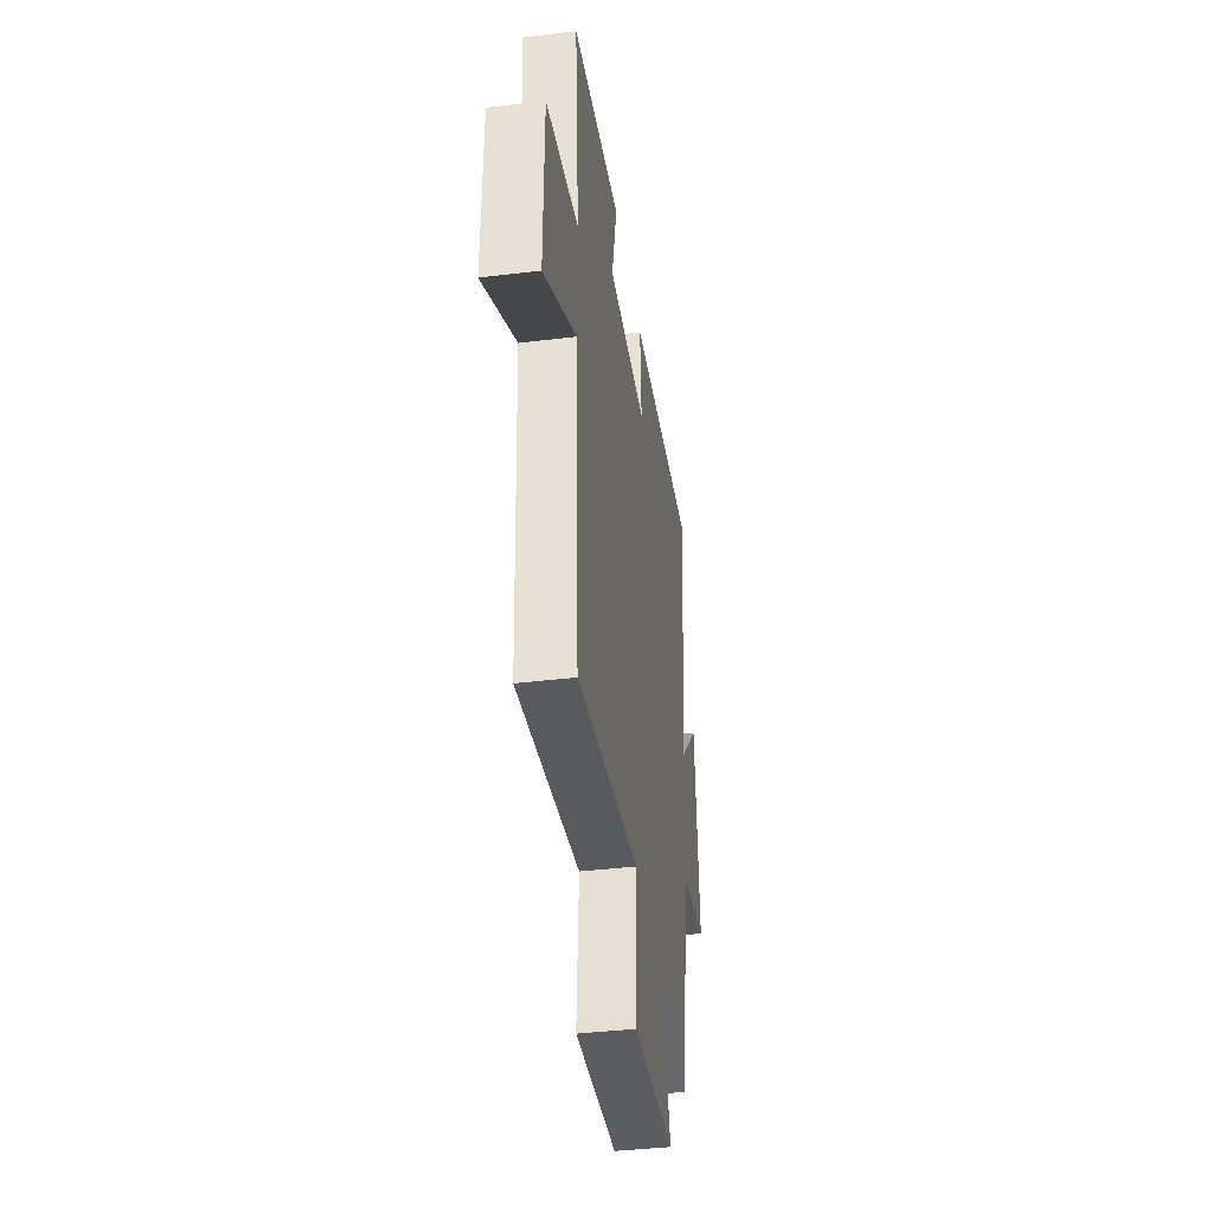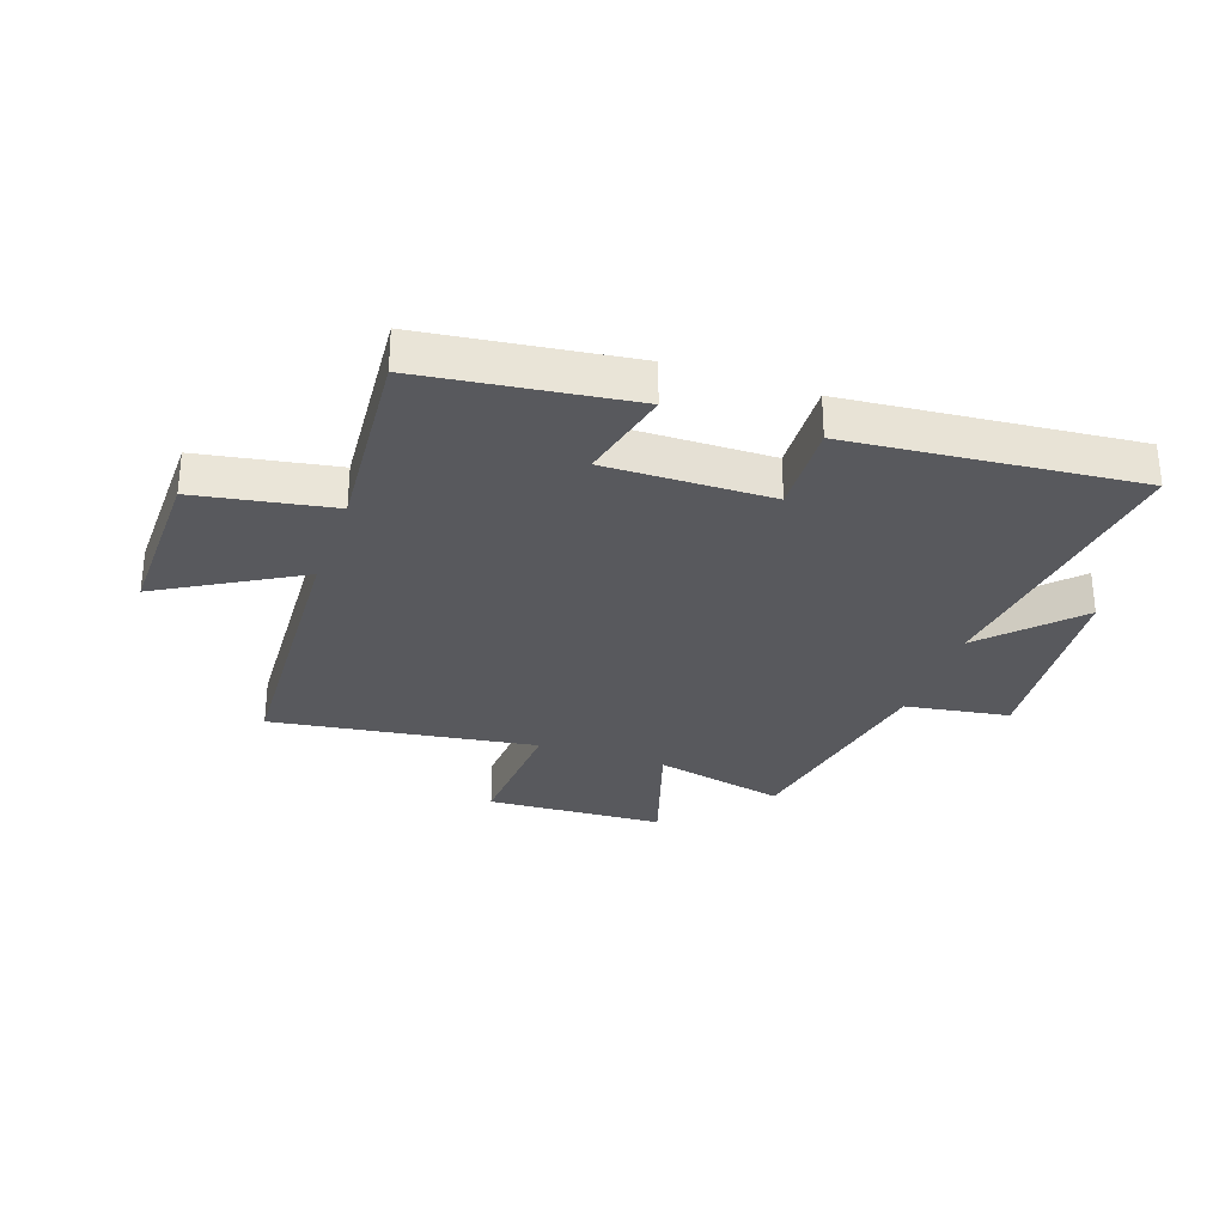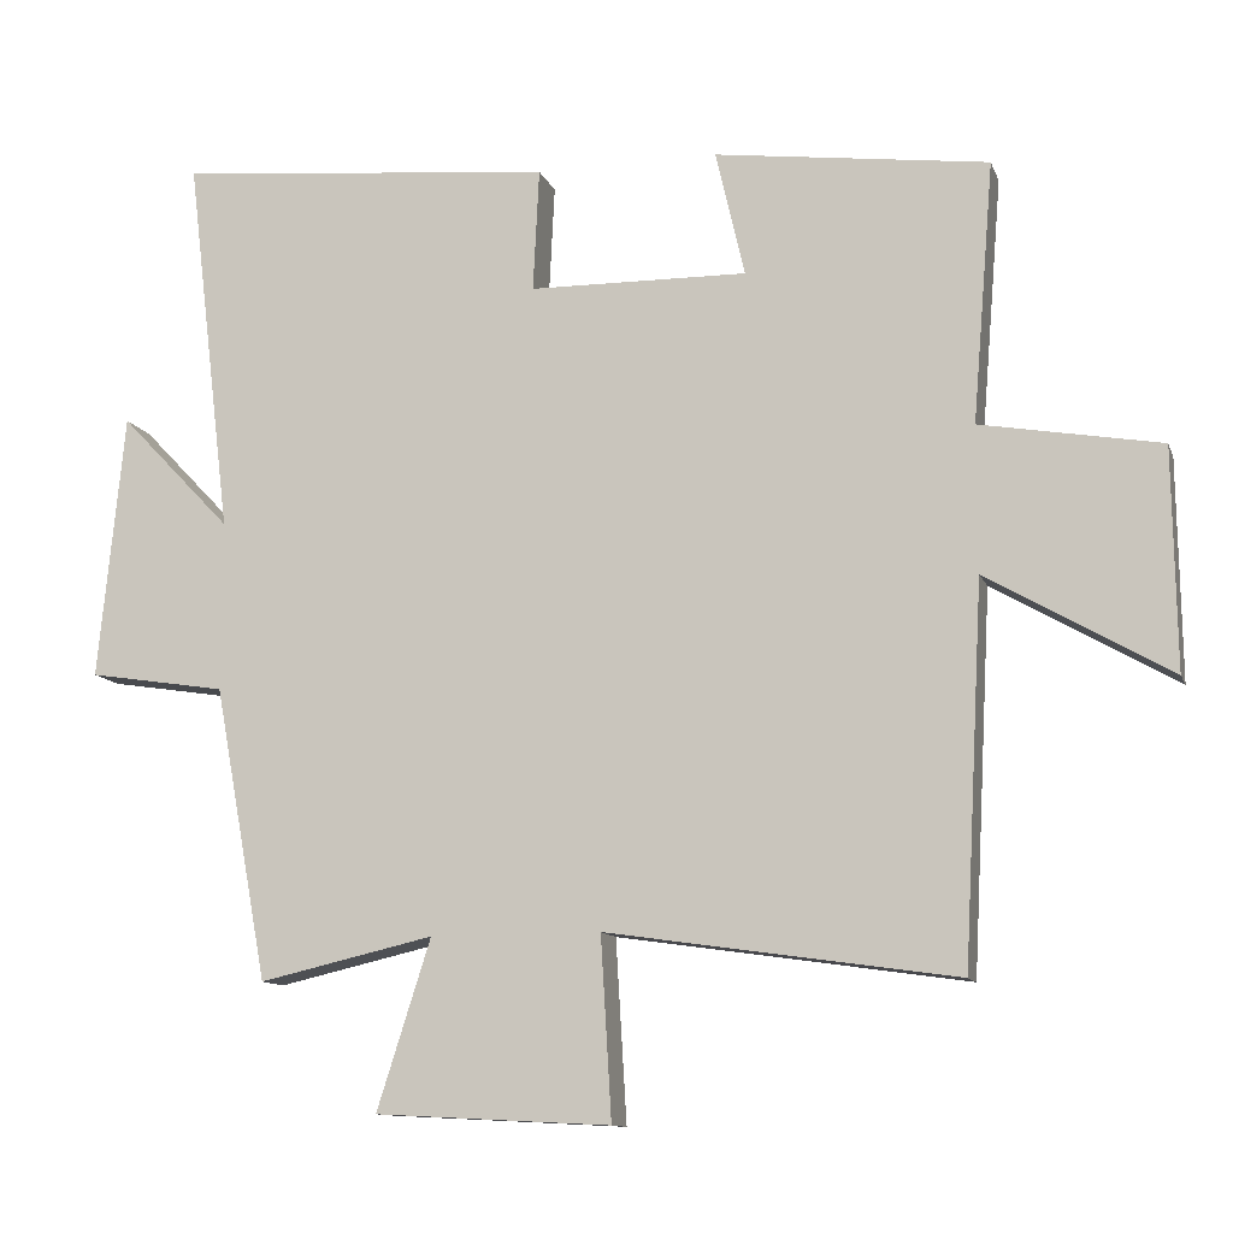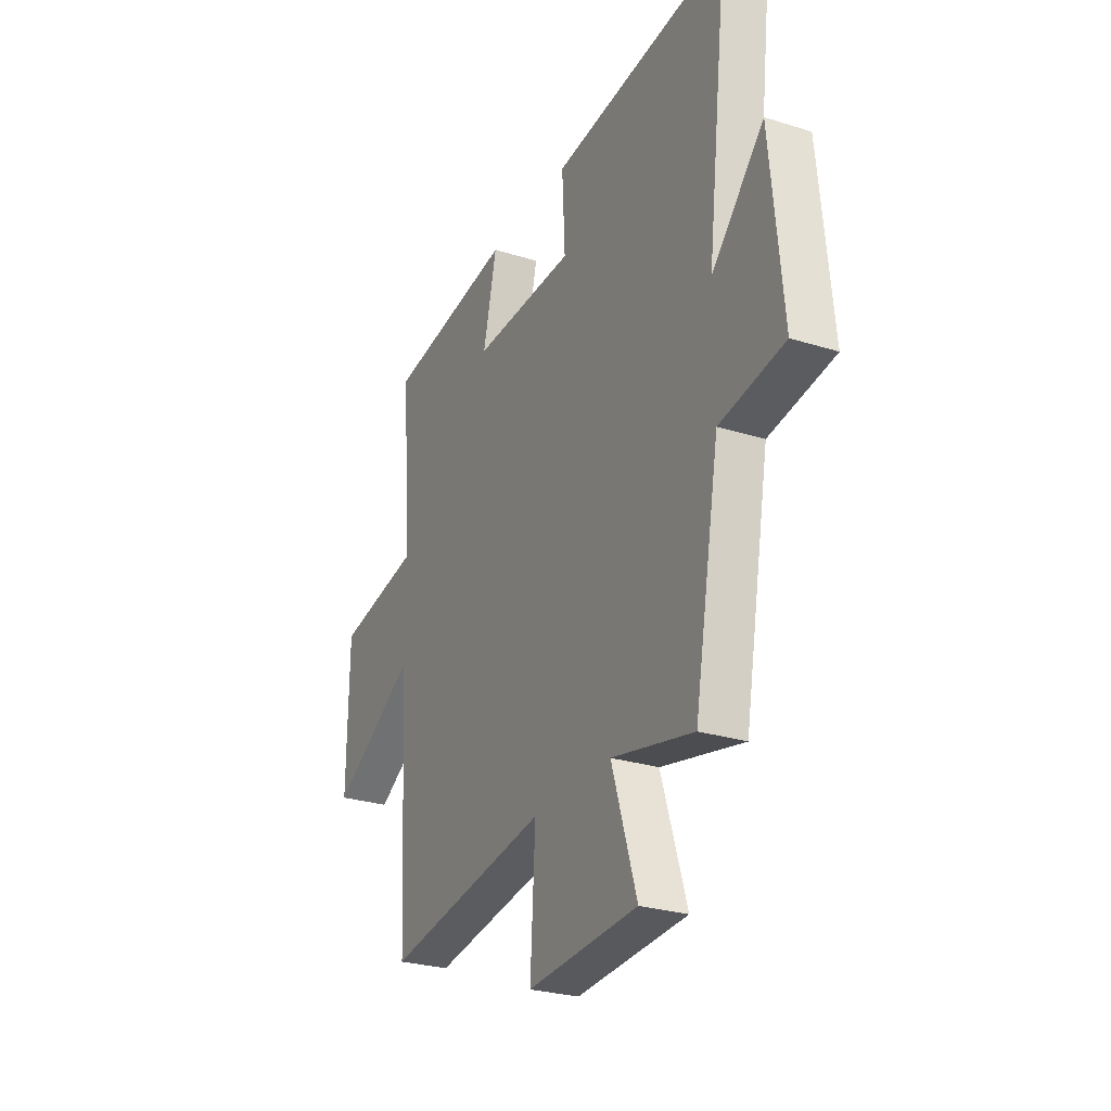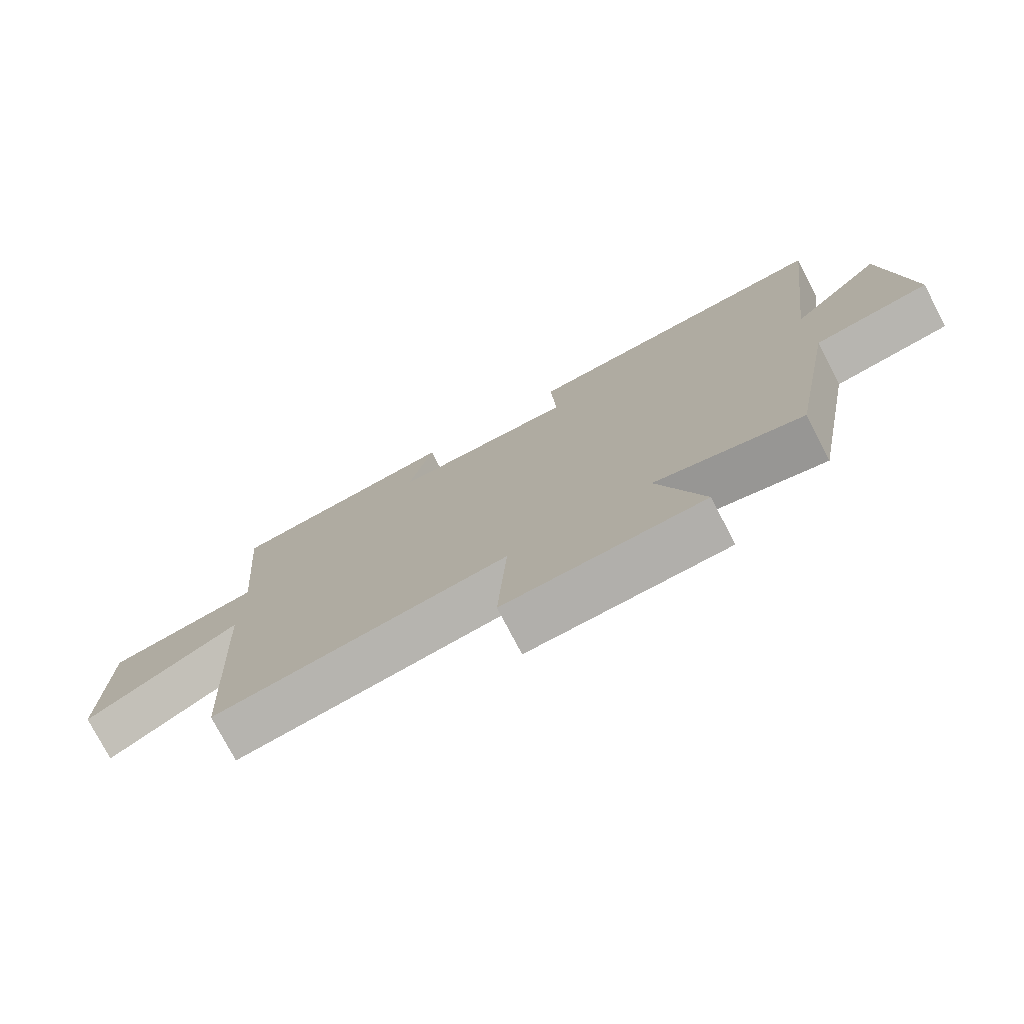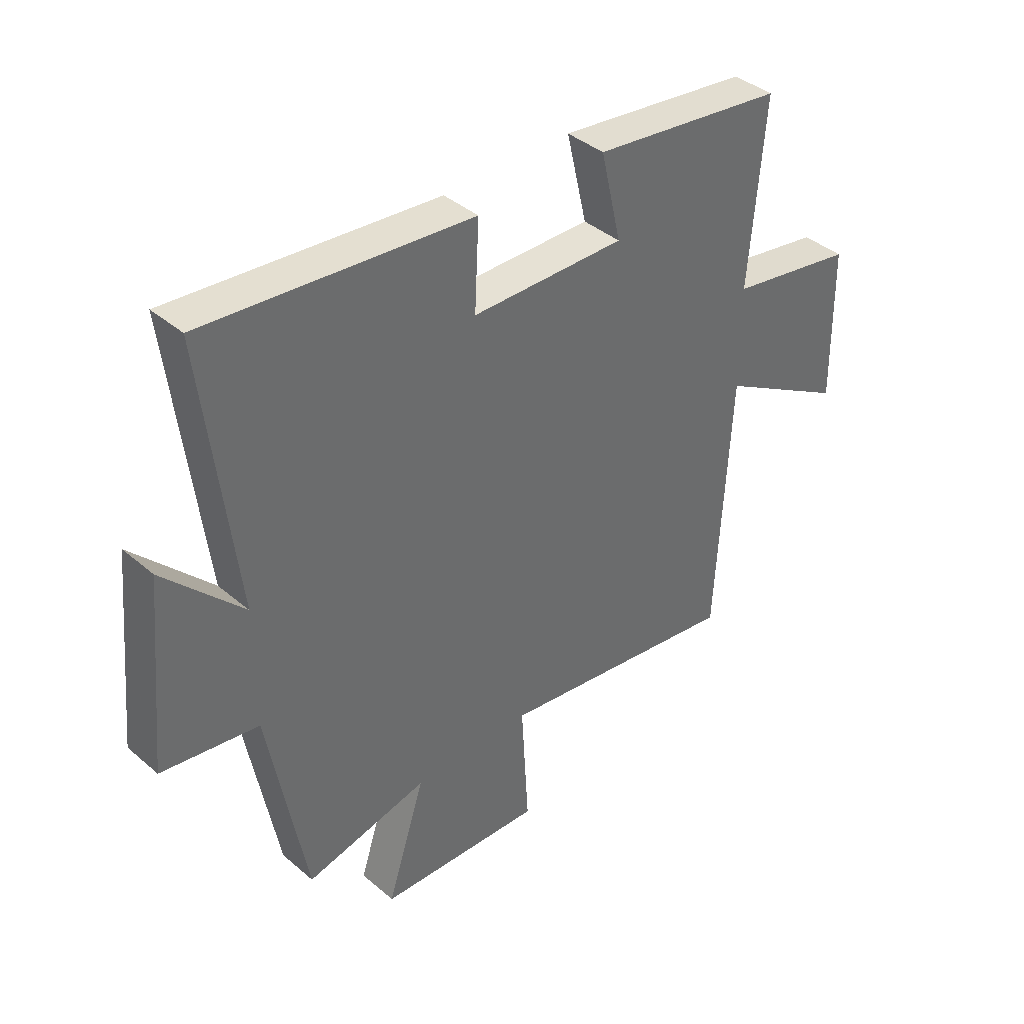
<metadata>
{"format":"obj","ext":"obj","renderer":"f3d","projection":"perspective","resolution":1024,"background":"white","views":[{"elev":-39.9,"azim":-81.5,"up":"+Z"},{"elev":-30.1,"azim":-19.2,"up":"+Y"},{"elev":-11.5,"azim":-164.4,"up":"+Z"},{"elev":-27.3,"azim":64.2,"up":"+Z"},{"elev":-76.4,"azim":27.5,"up":"+Z"},{"elev":39.6,"azim":136.6,"up":"+Z"}]}
</metadata>
<code>
v 0.559 0.07 0.546
v 0.5 0.07 0.052
v 0.645 0.07 0.204
v 0.679 0.07 -0.142
v 0.5 0.07 -0.17
v 0.43 0.07 -0.552
v 0.203 0.07 -0.5
v 0.273 0.07 -0.72
v -0.033 0.07 -0.736
v -0.019 0.07 -0.5
v -0.474 0.07 -0.566
v -0.5 0.07 -0.075
v -0.738 0.07 -0.212
v -0.734 0.07 0.074
v -0.5 0.07 0.115
v -0.528 0.07 0.454
v -0.172 0.07 0.5
v -0.21 0.07 0.336
v 0.074 0.07 0.34
v 0.066 0.07 0.5
v 0.559 0 0.546
v 0.5 0 0.052
v 0.645 0 0.204
v 0.679 0 -0.142
v 0.5 0 -0.17
v 0.43 0 -0.552
v 0.203 0 -0.5
v 0.273 0 -0.72
v -0.033 0 -0.736
v -0.019 0 -0.5
v -0.474 0 -0.566
v -0.5 0 -0.075
v -0.738 0 -0.212
v -0.734 0 0.074
v -0.5 0 0.115
v -0.528 0 0.454
v -0.172 0 0.5
v -0.21 0 0.336
v 0.074 0 0.34
v 0.066 0 0.5
f 19 20 1 2
f 18 19 2
f 15 16 17 18
f 15 18 2
f 12 13 14 15
f 12 15 2
f 11 12 2
f 10 11 2
f 7 8 9 10
f 7 10 2 3
f 5 6 7
f 5 7 3
f 3 4 5
f 22 21 40 39
f 22 39 38
f 38 37 36 35
f 22 38 35
f 35 34 33 32
f 22 35 32
f 22 32 31
f 22 31 30
f 30 29 28 27
f 23 22 30 27
f 27 26 25
f 23 27 25
f 25 24 23
f 1 21 22 2
f 2 22 23 3
f 3 23 24 4
f 4 24 25 5
f 5 25 26 6
f 6 26 27 7
f 7 27 28 8
f 8 28 29 9
f 9 29 30 10
f 10 30 31 11
f 11 31 32 12
f 12 32 33 13
f 13 33 34 14
f 14 34 35 15
f 15 35 36 16
f 16 36 37 17
f 17 37 38 18
f 18 38 39 19
f 19 39 40 20
f 20 40 21 1

</code>
